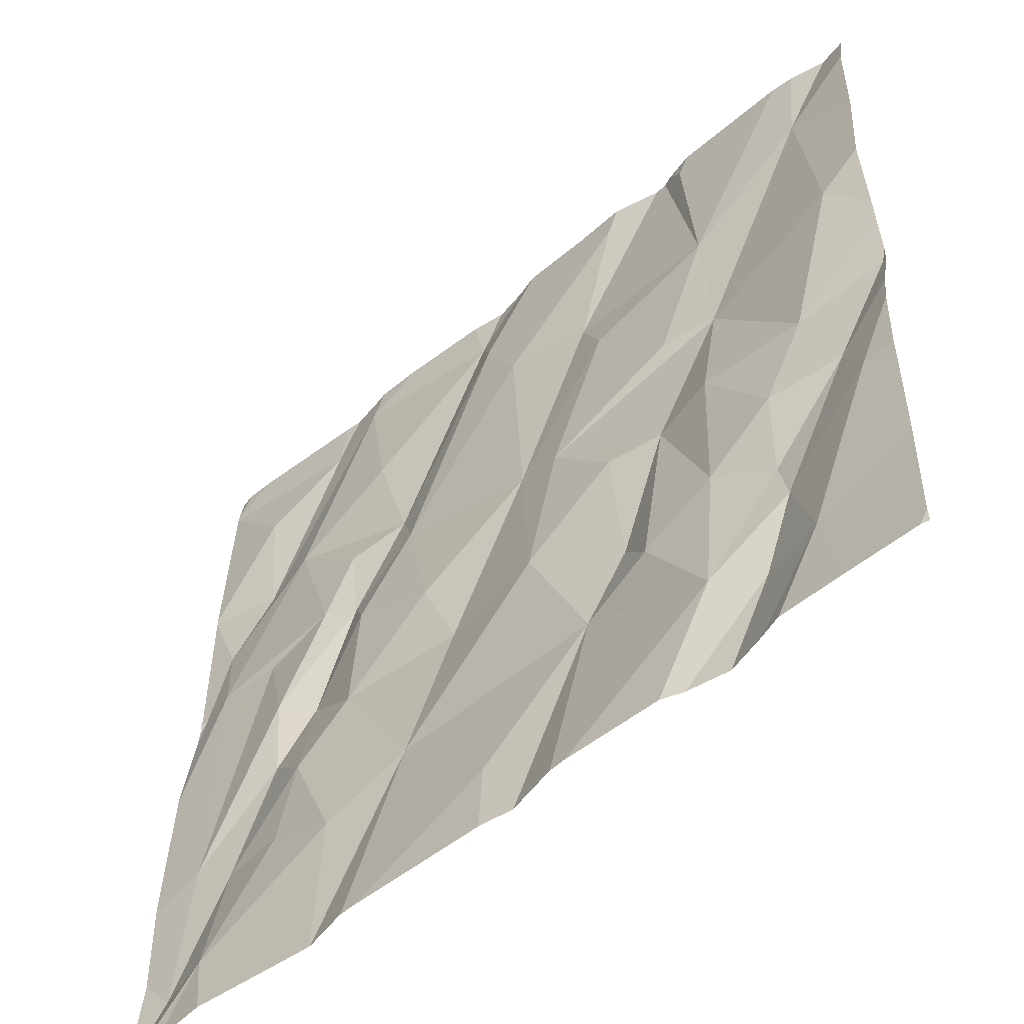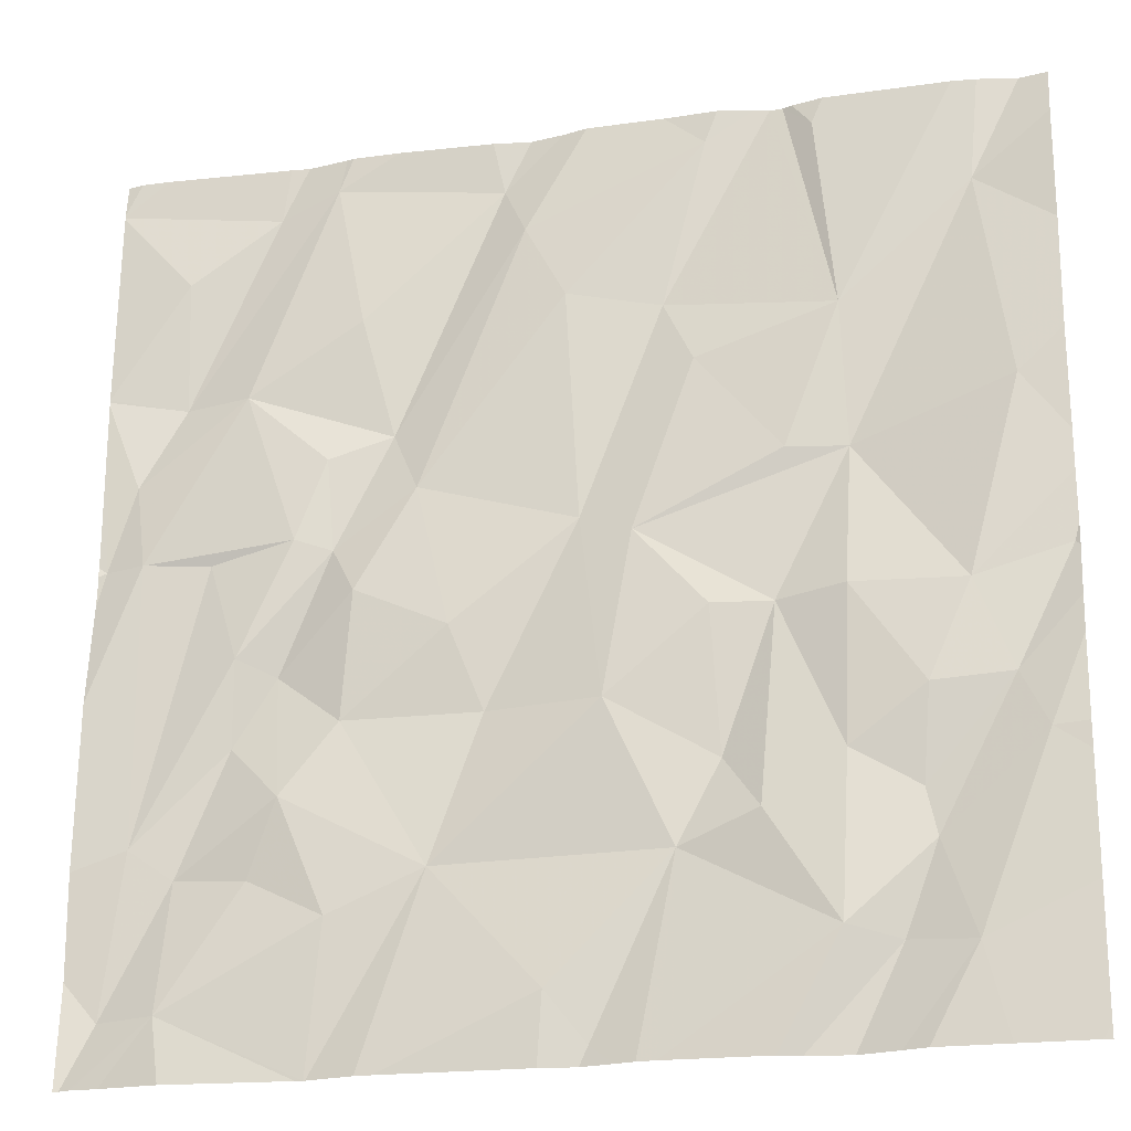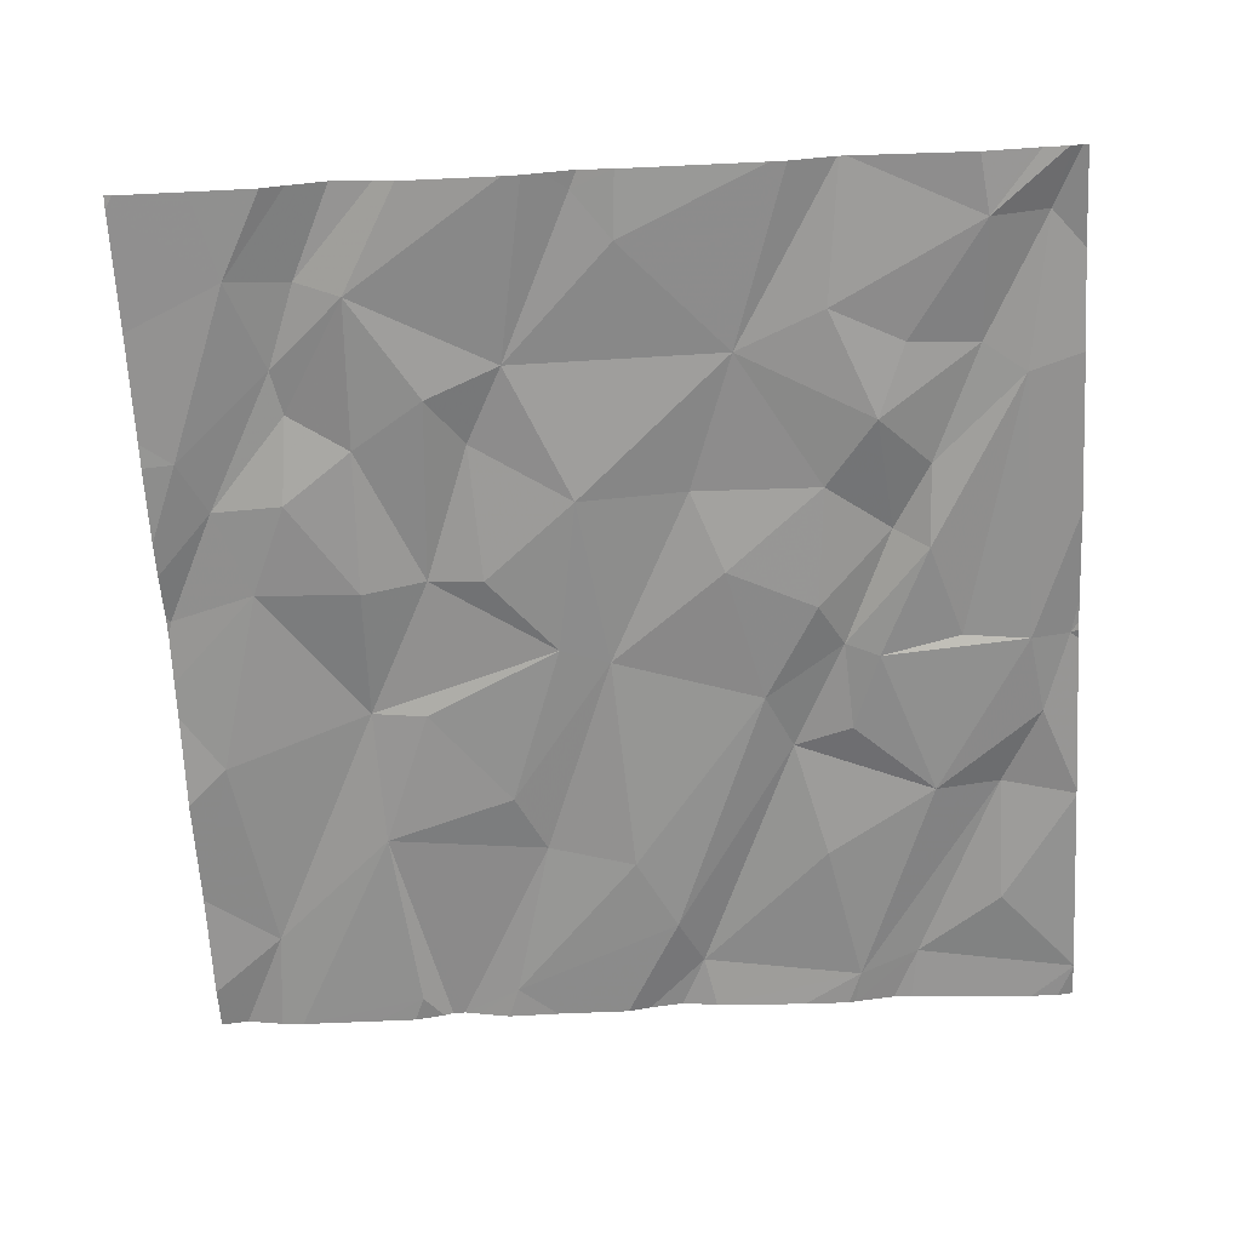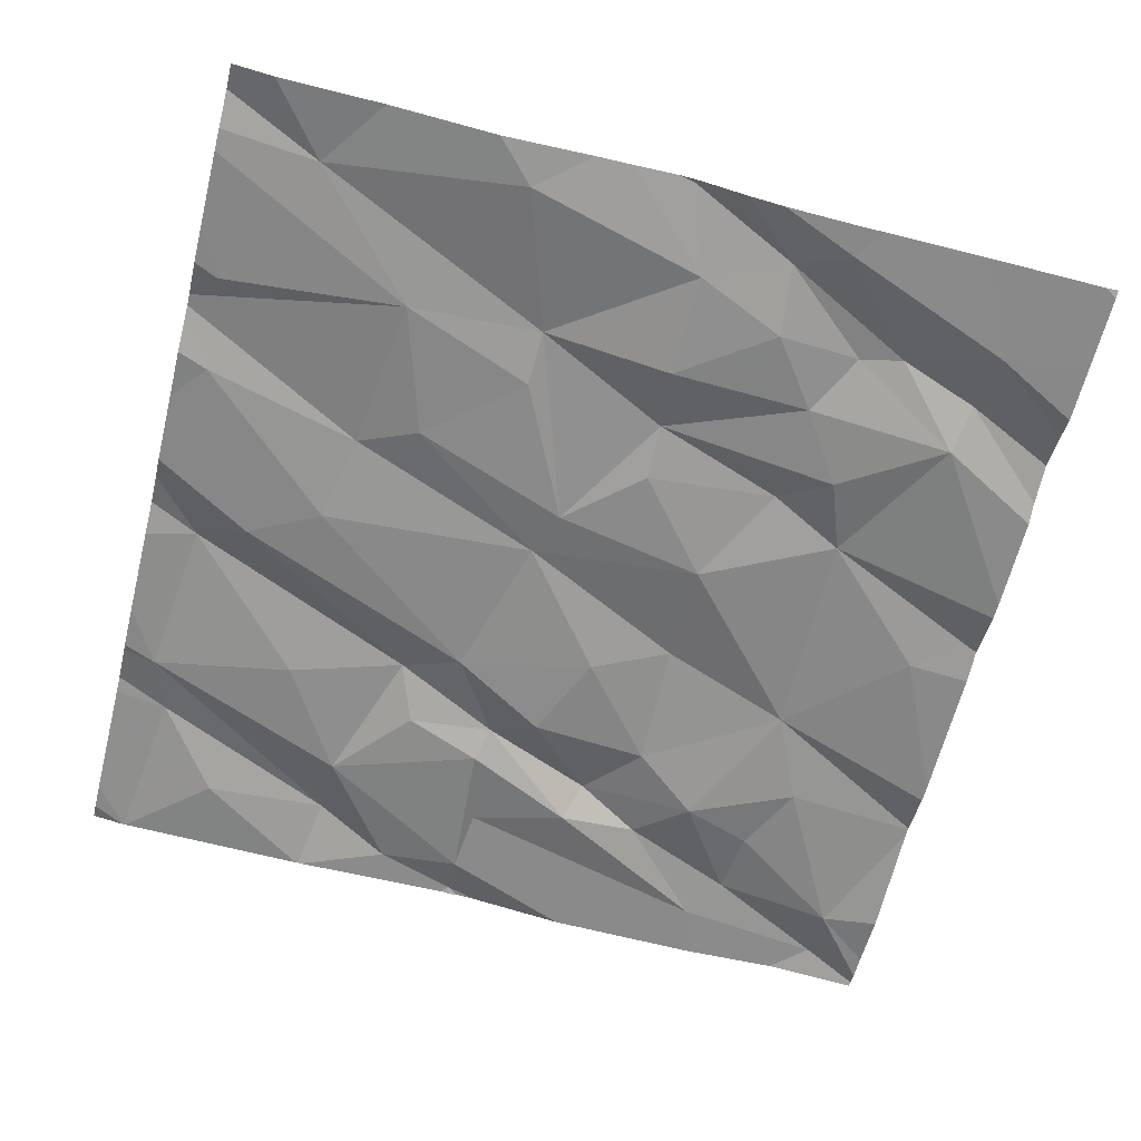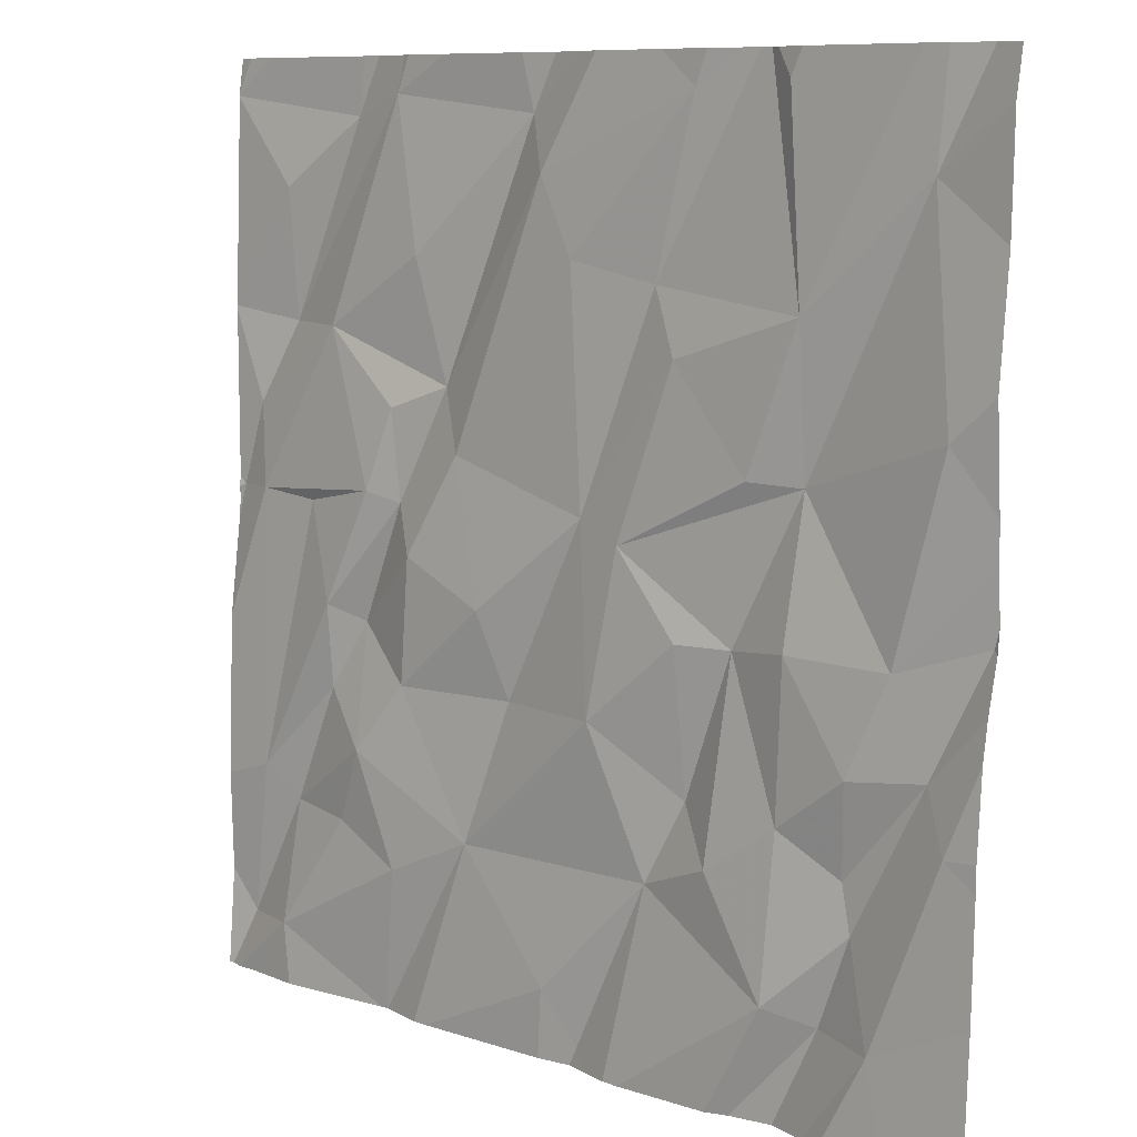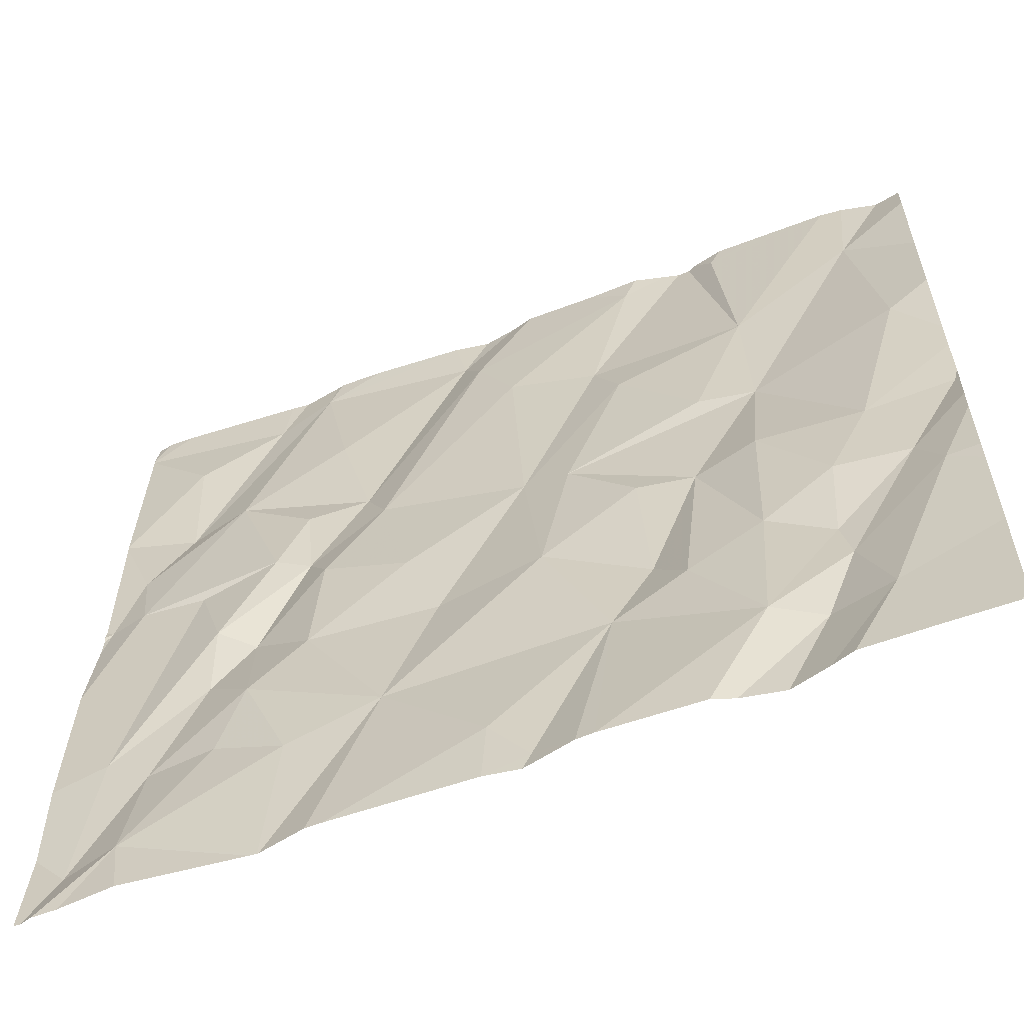
<metadata>
{"format":"obj","ext":"obj","renderer":"f3d","projection":"perspective","resolution":1024,"background":"white","views":[{"elev":-54.1,"azim":-136.7,"up":"+Y"},{"elev":-21.2,"azim":-164.6,"up":"+Y"},{"elev":-68.5,"azim":3.2,"up":"+Z"},{"elev":-60.5,"azim":-104.0,"up":"+Z"},{"elev":9.1,"azim":-135.8,"up":"+Y"},{"elev":-59.6,"azim":-157.4,"up":"+Y"}]}
</metadata>
<code>
v -108.4 273.7 500.8
v -108 272.2 500.7
v -108.4 272 500.8
v -108.6 272 500.7
v -108.7 272.4 500.7
v -108.5 272.2 500.8
v -108.4 273.7 500.8
v -108.7 273.7 500.8
v -108.3 272.1 500.7
v -108.3 273.7 500.8
v -108.3 273.7 500.8
v -107.2 273.7 500.8
v -108.1 273.7 500.8
v -108.2 272.3 500.7
v -108.4 272.4 500.7
v -108.5 272.3 500.8
v -107.9 273.7 500.8
v -107 273.7 500.8
v -107.8 272 500.7
v -108 273.7 500.8
v -107.1 272 500.7
v -107.1 272.2 500.7
v -107 272 500.7
v -107.6 272.2 500.7
v -108.4 271.8 500.7
v -106.9 273.7 500.8
v -107.4 272.1 500.7
v -107.2 272.2 500.7
v -107.9 271.9 500.7
v -107.3 272.4 500.7
v -108.4 271.8 500.7
v -108.2 271.8 500.7
v -107 272.3 500.7
v -106.9 272.2 500.7
v -106.9 272 500.7
v -107.9 272.5 500.7
v -108.1 272.4 500.8
v -108.1 272.7 500.7
v -108.2 272.7 500.8
v -108 272.8 500.7
v -108.4 272.7 500.7
v -108.6 272.7 500.8
v -108.4 273 500.8
v -108.8 272.8 500.8
v -108.3 273 500.8
v -108.2 273.7 500.8
v -108.7 273.1 500.8
v -108.5 272.5 500.7
v -108.7 272.5 500.8
v -107.9 272.9 500.8
v -108.1 273.2 500.8
v -107.2 272.5 500.7
v -107.3 272.9 500.7
v -107.2 272.6 500.7
v -107.3 272.6 500.8
v -107.4 272.8 500.7
v -107.4 272.9 500.8
v -107.1 272.9 500.7
v -107.6 272.7 500.7
v -107.5 273 500.7
v -107.4 272.5 500.7
v -107.7 272.5 500.8
v -106.9 272.9 500.8
v -107.5 271.8 500.7
v -107 272.9 500.7
v -108.3 271.8 500.7
v -108 271.8 500.7
v -108.7 273.7 500.8
v -108.4 273.3 500.8
v -108.6 273.5 500.8
v -108.2 273.7 500.8
v -108 273.3 500.8
v -108.1 273.7 500.8
v -107.4 273.1 500.7
v -107.2 273.2 500.8
v -107.7 273.6 500.8
v -107.8 273.5 500.8
v -107.4 273.7 500.8
v -107 273.2 500.8
v -107.2 273.6 500.8
v -107 273.5 500.8
v -107.8 273.4 500.8
v -107.4 273.4 500.8
v -107.5 273.1 500.8
v -108.6 271.8 500.7
v -107 273 500.8
v -108 271.8 500.7
v -108.3 273.7 500.8
v -108.5 271.8 500.7
v -108.6 273.7 500.8
v -108.8 271.9 500.7
v -108.8 272.1 500.7
v -108.8 272.3 500.7
v -108.8 273 500.8
v -108.8 272.9 500.8
v -108.8 272.8 500.8
v -108.8 272.4 500.7
v -108.8 272.6 500.8
v -108.8 272.6 500.8
v -108.8 272.7 500.8
v -108.8 273.4 500.8
v -108.8 273.6 500.8
v -108.8 273.2 500.8
v -106.9 272.8 500.7
v -106.9 272.8 500.7
v -106.9 272.6 500.7
v -106.9 272.9 500.7
v -106.9 272.9 500.8
v -106.9 273.7 500.8
v -106.9 273.7 500.8
v -106.9 273.2 500.8
v -106.9 273.2 500.8
v -106.9 273.2 500.8
v -106.9 273.2 500.8
v -106.9 273.7 500.8
v -106.9 273.7 500.8
v -107.8 271.8 500.7
v -107.1 271.8 500.7
v -107 271.8 500.7
v -107.9 271.8 500.7
v -107.9 271.8 500.7
v -107.4 271.8 500.7
v -107.3 271.8 500.7
v -107.5 271.8 500.7
v -107.4 271.8 500.7
v -106.9 271.8 500.7
v -107 271.8 500.7
v -108.8 271.8 500.7
v -108.8 271.8 500.7
v -106.9 271.8 500.7
v -106.9 271.8 500.7
v -106.9 271.8 500.7
v -107.7 273.7 500.8
v -107.7 273.7 500.8
v -107.4 273.7 500.8
v -107.3 273.7 500.8
v -107.4 273.7 500.8
v -107.5 273.7 500.8
v -107.8 273.7 500.8
v -108.8 273.7 500.8
v -108.8 273.7 500.8
v -107 273.7 500.8
v -106.9 273.7 500.8
v -106.9 273.7 500.8
f 5 4 6
f 136 80 12
f 2 9 87
f 4 3 6
f 3 4 25
f 135 78 80
f 134 76 78
f 2 14 9
f 14 15 9
f 16 6 9
f 3 9 6
f 91 4 92
f 92 5 93
f 32 3 66
f 21 23 22
f 133 76 134
f 2 19 24
f 21 27 122
f 24 19 64
f 22 28 21
f 26 116 144
f 122 24 125
f 117 29 120
f 27 28 30
f 29 19 2
f 36 2 24
f 21 28 27
f 29 2 67
f 33 23 35
f 18 115 143
f 33 22 23
f 36 38 37
f 39 38 40
f 15 14 39
f 42 41 43
f 43 47 42
f 40 45 43
f 42 47 94
f 44 42 95
f 43 41 39
f 41 15 39
f 120 29 121
f 15 41 48
f 107 63 104
f 49 48 42
f 48 41 42
f 14 2 37
f 37 39 14
f 6 49 5
f 42 44 49
f 6 16 49
f 40 50 51
f 2 36 37
f 9 15 16
f 49 16 48
f 99 44 100
f 106 65 34
f 98 49 99
f 40 43 39
f 38 39 37
f 15 48 16
f 22 33 52
f 57 56 55
f 28 22 30
f 54 58 53
f 59 56 60
f 55 54 57
f 62 24 61
f 36 24 62
f 54 55 52
f 33 54 52
f 30 52 55
f 24 27 30
f 30 61 24
f 30 22 52
f 40 38 36
f 54 53 57
f 50 40 36
f 57 60 56
f 36 62 50
f 61 59 62
f 55 56 61
f 61 56 59
f 59 50 62
f 61 30 55
f 12 80 109
f 105 65 106
f 119 21 127
f 65 58 33
f 54 33 58
f 65 33 34
f 118 21 123
f 13 73 20
f 45 51 69
f 43 69 70
f 47 70 101
f 69 72 46
f 51 45 40
f 105 63 65
f 70 47 43
f 70 69 90
f 43 45 69
f 69 51 72
f 46 73 71
f 75 79 78
f 75 53 65
f 80 79 81
f 77 82 60
f 78 76 83
f 84 74 75
f 53 58 65
f 57 74 84
f 84 60 57
f 50 59 60
f 60 84 77
f 77 73 82
f 80 78 79
f 50 72 51
f 82 72 50
f 50 60 82
f 84 76 77
f 78 83 75
f 84 83 76
f 72 82 73
f 75 74 53
f 75 83 84
f 57 53 74
f 109 81 110
f 20 77 17
f 86 75 65
f 65 63 86
f 75 86 79
f 111 79 112
f 113 63 114
f 112 86 113
f 117 19 29
f 88 69 11
f 90 88 1
f 12 109 142
f 135 80 136
f 17 76 139
f 134 78 138
f 68 70 8
f 64 19 117
f 85 91 128
f 1 88 7
f 92 4 5
f 104 63 105
f 93 5 97
f 94 47 103
f 95 42 94
f 66 3 31
f 96 44 95
f 23 21 126
f 97 5 98
f 32 9 3
f 98 5 49
f 99 49 44
f 34 33 35
f 131 23 132
f 100 44 96
f 101 70 102
f 7 88 10
f 31 3 25
f 102 70 68
f 103 47 101
f 10 88 11
f 108 63 107
f 25 4 89
f 109 80 81
f 17 77 76
f 67 2 87
f 110 81 111
f 111 81 79
f 87 9 32
f 112 79 86
f 113 86 63
f 85 4 91
f 114 63 108
f 109 115 18
f 20 73 77
f 115 116 26
f 89 4 85
f 121 29 67
f 71 73 13
f 122 27 24
f 123 21 122
f 124 24 64
f 8 70 90
f 125 24 124
f 126 21 130
f 90 69 88
f 127 21 118
f 128 91 129
f 11 69 46
f 130 21 119
f 46 72 73
f 131 35 23
f 132 23 126
f 137 78 135
f 138 78 137
f 139 76 133
f 140 102 68
f 141 102 140
f 142 109 18
f 143 115 26

</code>
